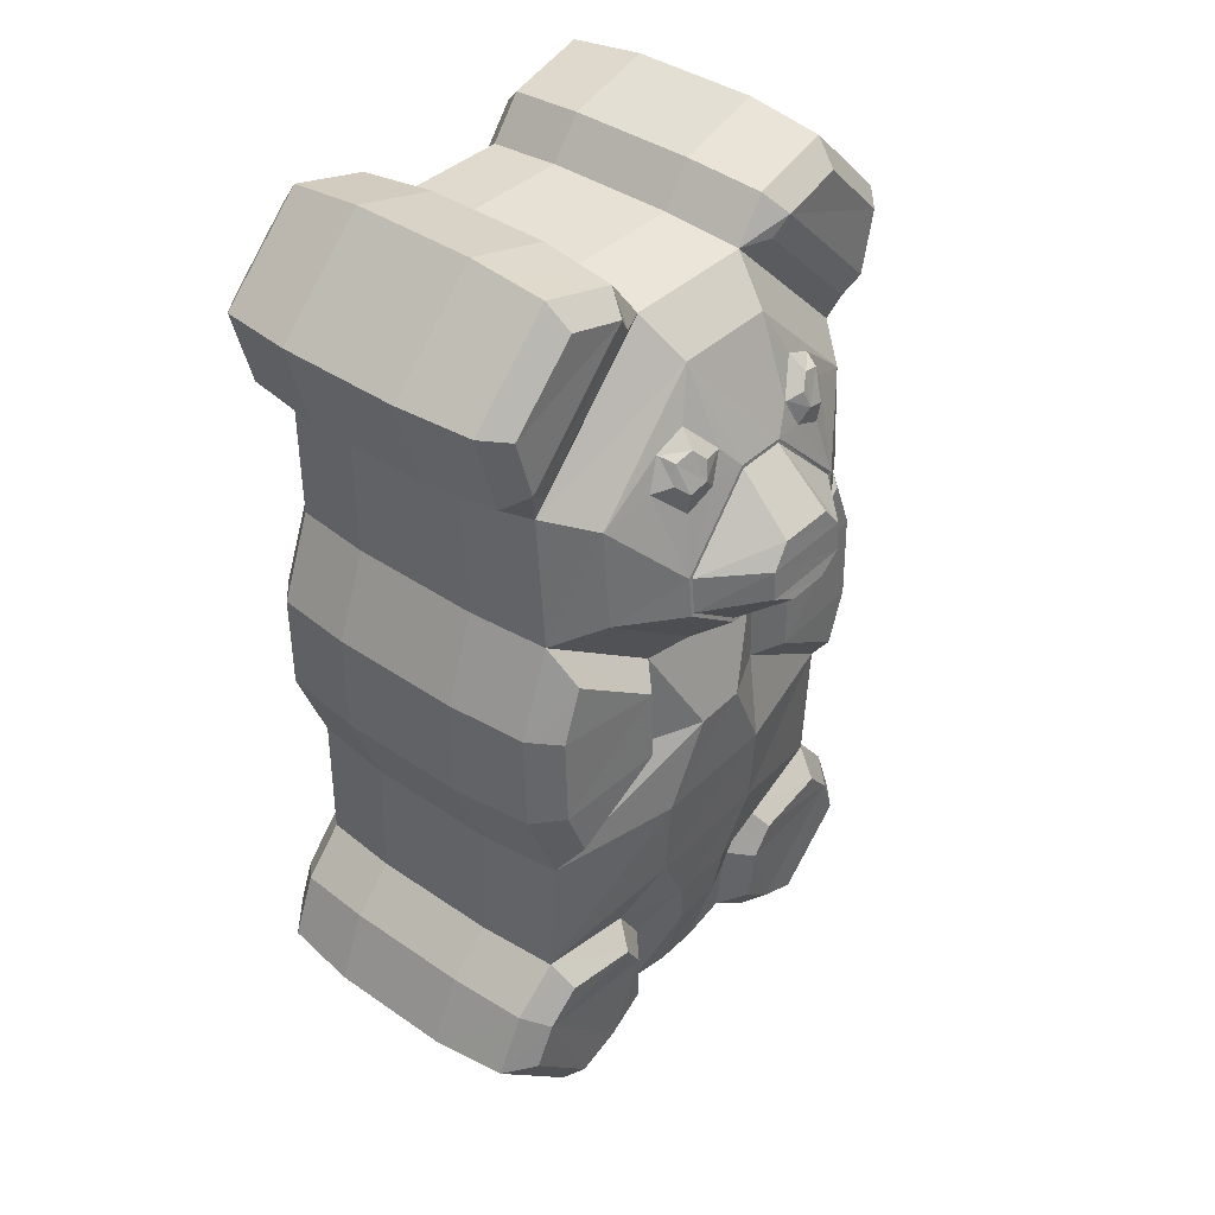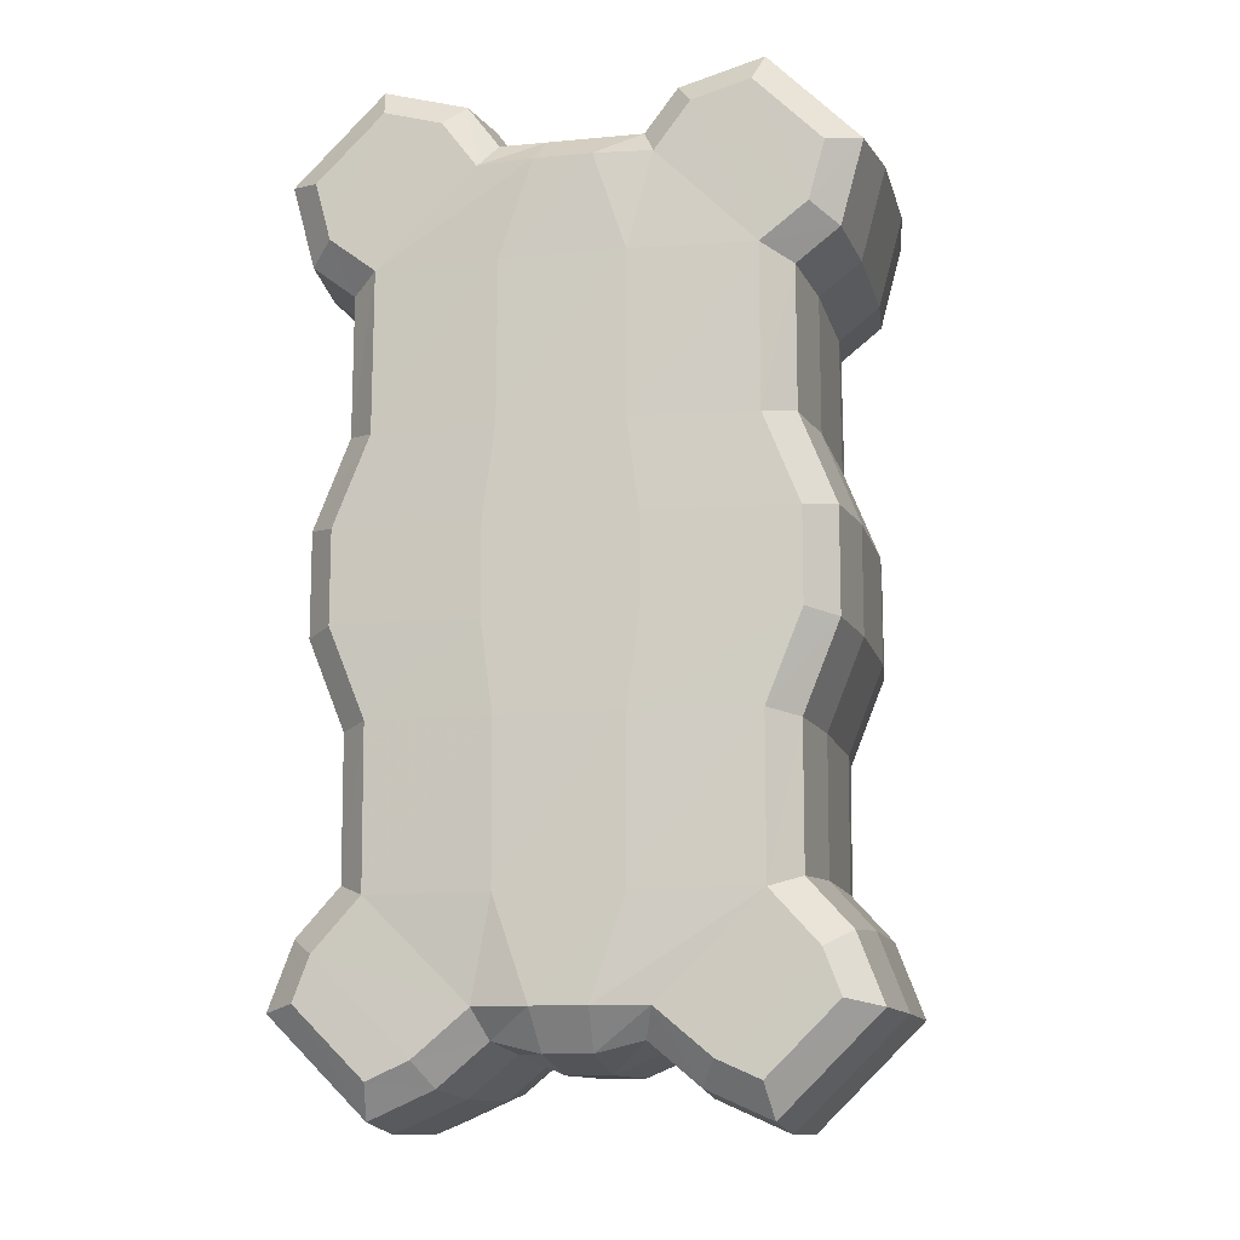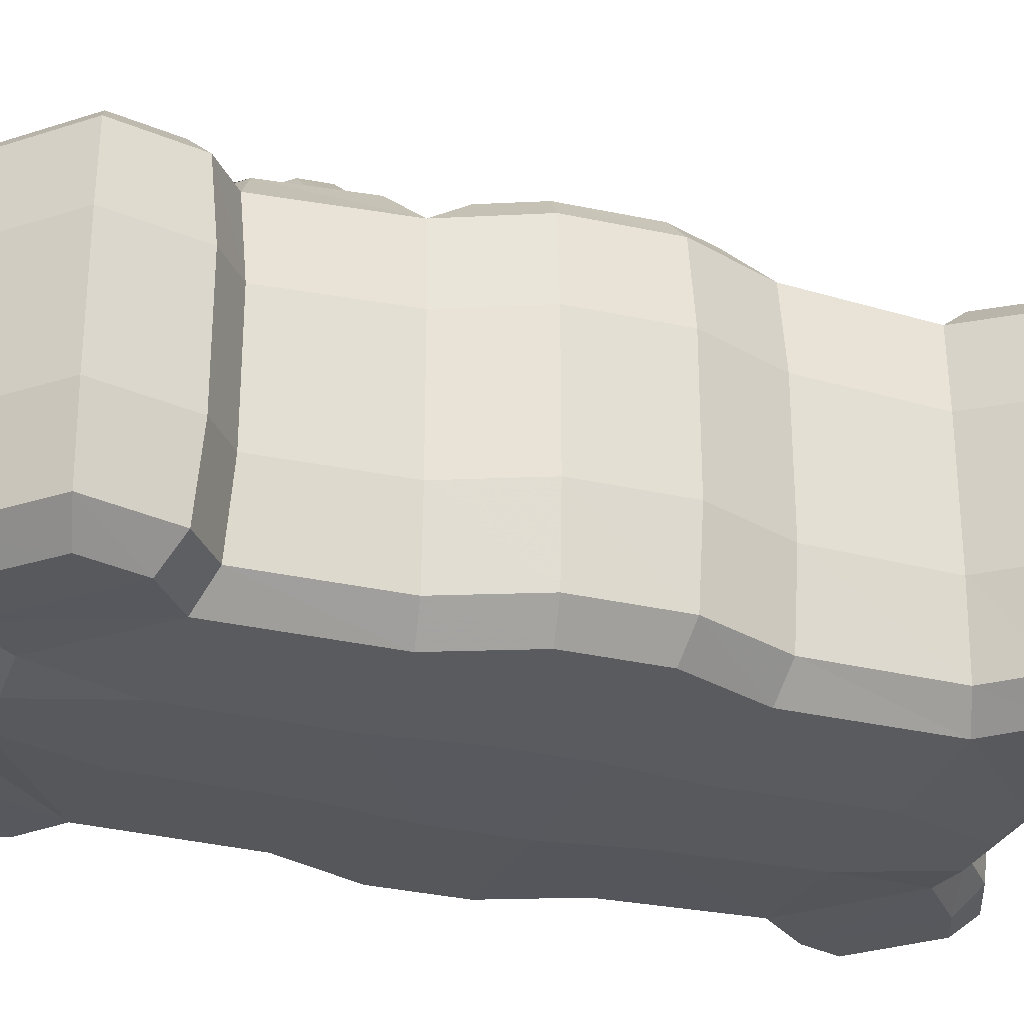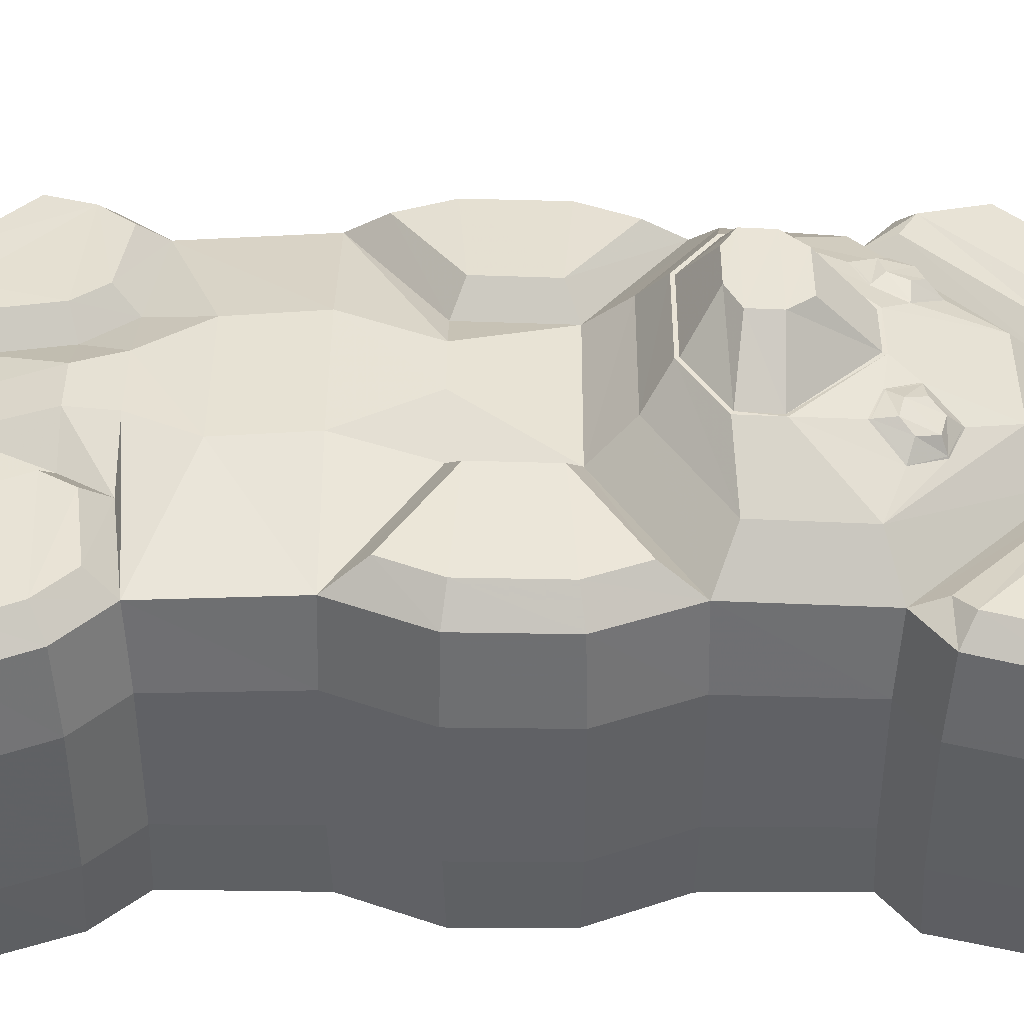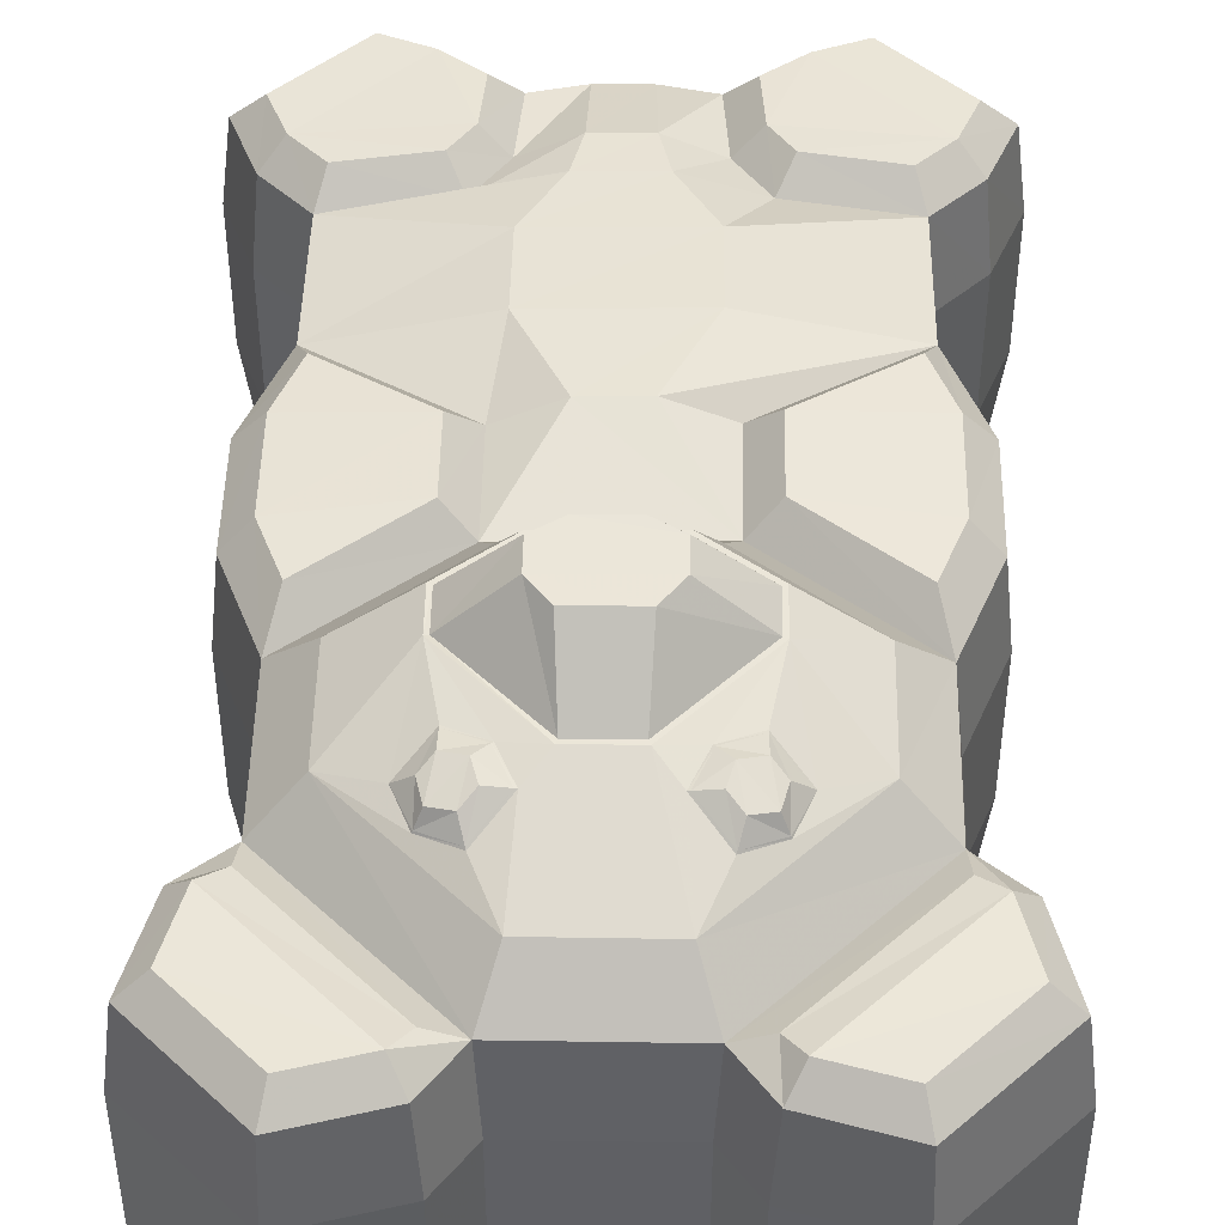
<metadata>
{"format":"obj","ext":"obj","renderer":"f3d","projection":"perspective","resolution":1024,"background":"white","views":[{"elev":39.3,"azim":-49.3,"up":"+Y"},{"elev":-11.8,"azim":-167.0,"up":"+Y"},{"elev":-28.9,"azim":-109.7,"up":"+Z"},{"elev":41.5,"azim":90.3,"up":"+Z"},{"elev":46.3,"azim":-178.9,"up":"+Z"}]}
</metadata>
<code>
g Gummy_Bear
v -25.23 133.7 -21.12
v -24.9 1.489 -21.16
v -38.01 14.51 -21.13
v -28.67 48.89 -20.87
v -28.67 86.83 -20.99
v 28.67 48.89 -21.87
v 28.67 86.83 -21.74
v -33.5 60.9 -20.85
v -33.5 74.81 -20.89
v 33.5 60.9 -21.93
v 33.5 74.81 -21.87
v -28.67 29.92 -21
v 28.67 29.92 -21.61
v -28.67 105.8 -21.13
v -9.555 10.95 -21.2
v -9.555 124.8 -21.2
v -34.45 110.2 -21.16
v -13.94 130.6 -21.12
v -37.51 121.5 -21.12
v -16.24 5.339 -21.19
v -34.52 23.49 -21.06
v 25.23 133.7 -21.12
v 24.9 1.489 -21.25
v 38.01 14.51 -21.39
v 28.67 105.8 -21.48
v 9.555 10.95 -21.32
v 9.555 124.8 -21.24
v 34.45 110.2 -21.4
v 13.94 130.6 -21.16
v 37.51 121.5 -21.2
v 16.24 5.339 -21.33
v 34.52 23.49 -21.52
v -25.23 133.7 18.93
v -24.9 1.489 19.25
v -38.01 14.51 19.49
v -28.67 48.89 21.92
v -28.67 86.83 21.11
v 28.67 48.89 20.96
v 28.67 86.83 20.39
v -33.5 60.9 21.73
v -33.5 74.81 21.42
v 33.5 60.9 20.69
v 33.5 74.81 20.49
v -28.67 29.92 20.77
v 28.67 29.92 20.16
v -28.67 105.8 19.87
v 9.555 10.95 19.79
v -9.555 10.95 19.91
v -9.555 124.8 19.2
v -34.45 110.2 19.47
v -13.94 130.6 19.01
v -37.51 121.5 19.04
v -16.24 5.339 19.53
v -34.52 23.49 20.08
v 25.23 133.7 18.93
v 28.67 105.8 19.53
v 9.555 124.8 19.17
v 34.45 110.2 19.24
v 13.94 130.6 18.97
v 37.51 121.5 18.94
v 24.9 1.489 19.14
v 38.01 14.51 19.24
v 16.24 5.339 19.41
v 34.52 23.49 19.62
v -24.08 129.3 -24.78
v -24.04 6.172 -24.88
v -33.42 15.48 -24.85
v -24.74 49.65 -24.8
v -24.74 86.07 -24.84
v 24.74 49.65 -25.74
v 24.74 86.07 -25.56
v -29.57 61.66 -24.74
v -29.57 74.05 -24.76
v 29.57 61.66 -25.8
v 29.57 74.05 -25.73
v -24.74 28.39 -24.83
v 24.74 28.39 -25.37
v -24.74 107.7 -24.89
v -10.98 14.87 -24.94
v -11.51 120.8 -24.91
v -31 112.5 -24.88
v -16.28 127.2 -24.81
v -33.12 120.4 -24.79
v -18.34 8.704 -24.9
v -31.13 21.38 -24.82
v 24.08 129.3 -24.83
v 24.04 6.172 -25.01
v 33.42 15.48 -25.14
v 24.74 107.7 -25.19
v 10.98 14.87 -25.11
v 11.51 120.8 -24.97
v 31 112.5 -25.06
v 16.28 127.2 -24.87
v 33.12 120.4 -24.91
v 18.34 8.704 -25.08
v 31.13 21.38 -25.24
v -14.41 27.98 21.2
v -10.3 21.66 20.71
v 14.41 27.98 20.8
v 10.3 21.66 20.48
v 11.17 60.9 22.74
v -11.17 60.9 23.35
v 11.17 74.81 22.33
v -11.17 74.81 22.87
v -25.59 135.1 -10.13
v -25.17 -6.1e-05 -10.09
v -39.47 14.2 -9.977
v -29.92 48.64 -9.107
v -29.92 87.07 -9.421
v 29.92 48.64 -10.18
v 29.92 87.07 -10.22
v -34.75 60.66 -9.144
v -34.75 75.06 -9.269
v 34.75 60.66 -10.29
v 34.75 75.06 -10.29
v -29.92 30.4 -9.507
v 29.92 30.4 -10.18
v -29.92 105.2 -9.857
v -9.101 9.696 -9.927
v -8.933 126 -10.15
v -35.54 109.5 -9.983
v -13.2 131.7 -10.13
v -38.9 121.9 -10.13
v -15.57 4.269 -10.02
v -35.6 24.16 -9.743
v 25.59 135.1 -10.13
v 25.17 -6.1e-05 -10.22
v 39.47 14.2 -10.28
v 29.92 105.2 -10.25
v 9.101 9.696 -10.05
v 8.933 126 -10.2
v 35.54 109.5 -10.28
v 13.2 131.7 -10.15
v 38.9 121.9 -10.18
v 15.57 4.269 -10.15
v 35.6 24.16 -10.25
v -25.59 135.1 7.943
v -25.17 -6.1e-05 8.154
v -39.47 14.2 8.376
v -29.92 48.64 10.34
v -29.92 87.07 9.672
v 29.92 48.64 9.292
v 29.92 87.07 8.887
v -34.75 60.66 10.19
v -34.75 75.06 9.933
v 34.75 60.66 9.072
v 34.75 75.06 8.929
v -29.92 30.4 9.443
v 29.92 30.4 8.773
v -29.92 105.2 8.708
v 9.101 9.696 8.543
v -9.101 9.696 8.665
v -8.933 126 8.13
v -35.54 109.5 8.409
v -13.2 131.7 7.971
v -38.9 121.9 7.992
v -15.57 4.269 8.396
v -35.6 24.16 8.89
v 25.59 135.1 7.943
v 29.92 105.2 8.326
v 8.933 126 8.088
v 35.54 109.5 8.115
v 13.2 131.7 7.943
v 38.9 121.9 7.943
v 25.17 -6.1e-05 8.051
v 39.47 14.2 8.094
v 15.57 4.269 8.259
v 35.6 24.16 8.382
v -24.16 5.513 22.8
v -34.06 15.34 23.03
v -27.36 26.33 23.99
v -13.04 12.43 23.38
v -18.05 8.231 23.04
v -31.6 21.68 23.49
v -16.4 24.84 24.29
v -13.6 20.55 23.99
v 27.36 26.33 23.48
v 13.04 12.43 23.21
v 24.16 5.513 22.67
v 34.06 15.34 22.77
v 18.05 8.231 22.89
v 31.6 21.68 23.08
v 16.4 24.84 23.92
v 13.6 20.55 23.72
v -23.21 89.7 26.72
v 23.21 89.7 26.14
v -23.21 103.5 25.66
v -7.305 119.3 24.91
v 23.21 103.5 25.49
v 7.305 119.3 24.89
v 9.474 80.27 27.68
v -9.474 80.27 28.08
v -27.06 54.2 25.78
v -27.06 81.51 25.1
v -30.03 61.57 25.59
v -30.03 74.14 25.28
v -14.64 62.73 26.78
v -14.64 72.98 26.43
v 27.06 54.2 24.81
v 27.06 81.51 24.31
v 30.03 61.57 24.58
v 30.03 74.14 24.36
v 14.64 62.73 26.06
v 14.64 72.98 25.76
v -14.46 88.96 32.37
v 14.46 88.96 31.95
v -14.46 94.53 31.86
v -3.702 105.2 31.04
v 14.46 94.53 31.68
v 3.702 105.2 31.01
v 6.76 83.67 32.78
v -6.76 83.67 33.03
v 9.555 48.89 25.59
v -9.555 48.89 26.06
v 9.555 36.76 24.74
v -9.555 36.76 25.11
v 4.805 27.98 24.16
v -4.805 27.98 24.3
v 3.432 21.66 23.63
v -3.432 21.66 23.71
v 3.185 9.409 19.79
v -3.185 9.409 19.83
v 3.034 7.123 8.502
v -3.034 7.123 8.538
v 3.034 7.123 -10.03
v -3.034 7.123 -9.997
v 3.185 9.409 -21.28
v -3.185 9.409 -21.24
v 3.662 14.87 -25.92
v -3.662 14.87 -25.86
v 8.246 28.39 -26.14
v -8.246 28.39 -25.9
v 8.246 49.65 -26.48
v -8.246 49.65 -26.06
v 9.858 61.66 -26.6
v -9.858 61.66 -26.06
v 9.858 74.05 -26.53
v -9.858 74.05 -26.04
v 8.246 86.07 -26.33
v -8.246 86.07 -26.01
v 8.246 107.7 -26
v -8.246 107.7 -25.86
v 3.838 120.8 -25.81
v -3.838 120.8 -25.79
v 3.185 124.8 -21.23
v -3.185 124.8 -21.22
v 2.978 126 -10.18
v -2.978 126 -10.16
v 3.723 60.9 26.26
v -3.723 60.9 26.47
v -24.36 130.4 22.11
v -28.97 110 21.78
v -13.67 125.2 21.21
v -31.79 112.1 22.5
v -15.81 128 22.15
v -34.11 120.7 22.16
v 24.35 130.3 22.07
v 28.97 110 21.49
v 13.67 125.2 21.17
v 31.79 112.1 22.29
v 15.8 128 22.08
v 34.1 120.7 22.06
v -16.64 106.2 27.26
v -10.34 112.6 26.93
v -12.8 102.5 30.01
v -6.47 108.5 29.53
v -14.46 107.1 29.27
v -11.08 110.5 29.13
v -12.88 105.6 30.46
v -9.448 108.8 30.17
v -10.23 106.3 30.74
v -13.72 109.8 28.75
v -14.66 110.6 26.54
v -8.476 104.4 30.29
v -16.42 106.3 27.46
v -10.41 112.4 27.15
v -12.81 102.8 30.06
v -6.772 108.6 29.59
v -8.653 104.6 30.34
v -14.56 110.6 26.76
v -3.038 88.34 39.31
v 3.036 88.34 39.19
v 6.517 94.42 38.67
v 3.956 97.53 38.42
v 16.64 106.2 27.26
v 10.34 112.6 26.93
v 12.8 102.5 30.01
v 6.47 108.5 29.53
v 14.46 107.1 29.27
v 11.08 110.5 29.13
v 12.88 105.6 30.46
v 9.448 108.8 30.17
v 10.23 106.3 30.74
v 13.72 109.8 28.75
v 14.66 110.6 26.54
v 8.476 104.4 30.29
v 16.42 106.3 27.46
v 10.41 112.4 27.15
v 12.81 102.8 30.06
v 6.772 108.6 29.59
v 8.653 104.6 30.34
v 14.56 110.6 26.76
v -13.94 89.23 32.33
v 13.94 89.23 31.92
v -13.94 94.32 31.86
v -3.486 104.7 31.07
v 13.94 94.32 31.53
v 3.487 104.7 31.01
v 6.596 84.19 32.71
v -6.598 84.19 32.96
v -6.517 90.25 39.03
v 6.517 90.25 38.84
v -6.517 94.42 38.83
v -3.956 97.52 38.49
f 255 251 256 254
f 197 195 193
f 312 283 313 311
f 195 197 198 196
f 198 194 196
f 44 216 214 36
f 174 170 169 173
f 48 222 220 98
f 176 173 172
f 283 284 314 313
f 253 255 254 252
f 262 257 261 260
f 179 180 182 181
f 181 184 178
f 260 261 259 258
f 81 83 65 82
f 70 233 235 74
f 71 239 241 89
f 74 235 237 75
f 75 237 239 71
f 77 231 233 70
f 84 66 67 85
f 90 229 231 77
f 79 84 85 76
f 89 241 243 91
f 78 81 82 80
f 105 137 155 122
f 123 156 137 105
f 121 154 156 123
f 114 146 142 110
f 108 140 144 112
f 129 160 143 111
f 109 141 150 118
f 115 147 146 114
f 112 144 145 113
f 111 143 147 115
f 113 145 141 109
f 110 142 149 117
f 116 148 140 108
f 107 139 158 125
f 106 138 139 107
f 124 157 138 106
f 119 226 224 152
f 125 158 148 116
f 119 152 157 124
f 117 149 168 136
f 247 161 131
f 122 155 153 120
f 118 150 154 121
f 92 93 86 94
f 89 91 93 92
f 134 164 162 132
f 126 159 164 134
f 133 163 159 126
f 132 162 160 129
f 131 161 163 133
f 95 96 88 87
f 90 77 96 95
f 127 165 167 135
f 128 166 165 127
f 136 168 166 128
f 135 167 151 130
f 19 83 81 17
f 1 65 83 19
f 18 82 65 1
f 8 72 68 4
f 6 70 74 10
f 14 78 69 5
f 7 71 89 25
f 9 73 72 8
f 10 74 75 11
f 5 69 73 9
f 11 75 71 7
f 4 68 76 12
f 13 77 70 6
f 2 66 84 20
f 3 67 66 2
f 21 85 67 3
f 26 227 229 90
f 20 84 79 15
f 12 76 85 21
f 16 246 244 80
f 17 81 78 14
f 16 80 82 18
f 28 92 94 30
f 22 86 93 29
f 30 94 86 22
f 25 89 92 28
f 29 93 91 27
f 31 95 87 23
f 24 88 96 32
f 23 87 88 24
f 26 90 95 31
f 32 96 77 13
f 98 220 218 97
f 97 218 216 44
f 176 175 174 173
f 175 171 174
f 182 183 184 181
f 182 177 183
f 101 249 213 38
f 199 201 203
f 249 103 104 250
f 203 201 202 204
f 282 312 311 281
f 204 202 200
f 1 105 122 18
f 51 155 137 33
f 19 123 105 1
f 33 137 156 52
f 17 121 123 19
f 52 156 154 50
f 10 114 110 6
f 38 142 146 42
f 4 108 112 8
f 40 144 140 36
f 25 129 111 7
f 39 143 160 56
f 5 109 118 14
f 46 150 141 37
f 11 115 114 10
f 42 146 147 43
f 8 112 113 9
f 41 145 144 40
f 7 111 115 11
f 43 147 143 39
f 9 113 109 5
f 37 141 145 41
f 6 110 117 13
f 45 149 142 38
f 12 116 108 4
f 36 140 148 44
f 3 107 125 21
f 54 158 139 35
f 2 106 107 3
f 35 139 138 34
f 20 124 106 2
f 34 138 157 53
f 15 228 226 119
f 47 221 223 151
f 21 125 116 12
f 44 148 158 54
f 15 119 124 20
f 53 157 152 48
f 13 117 136 32
f 64 168 149 45
f 27 245 247 131
f 57 161 153 49
f 18 122 120 16
f 49 153 155 51
f 14 118 121 17
f 50 154 150 46
f 30 134 132 28
f 58 162 164 60
f 22 126 134 30
f 60 164 159 55
f 29 133 126 22
f 55 159 163 59
f 28 132 129 25
f 56 160 162 58
f 27 131 133 29
f 59 163 161 57
f 23 127 135 31
f 63 167 165 61
f 24 128 127 23
f 61 165 166 62
f 32 136 128 24
f 62 166 168 64
f 31 135 130 26
f 47 151 167 63
f 35 170 174 54
f 34 169 170 35
f 53 173 169 34
f 98 176 172 48
f 48 172 173 53
f 97 175 176 98
f 44 171 175 97
f 54 174 171 44
f 61 179 181 63
f 62 180 179 61
f 64 182 180 62
f 63 181 178 47
f 47 178 184 100
f 100 184 183 99
f 45 177 182 64
f 99 183 177 45
f 56 189 186 39
f 37 185 187 46
f 57 190 189 56
f 49 188 190 57
f 46 187 188 49
f 103 191 192 104
f 39 186 191 103
f 104 192 185 37
f 102 197 193 36
f 36 193 195 40
f 40 195 196 41
f 104 198 197 102
f 37 194 198 104
f 41 196 194 37
f 38 199 203 101
f 42 201 199 38
f 101 203 204 103
f 43 202 201 42
f 103 204 200 39
f 39 200 202 43
f 189 209 206 186
f 185 205 207 187
f 277 269 267 275
f 188 208 210 190
f 268 272 271 270
f 191 211 212 192
f 186 206 211 191
f 192 212 205 185
f 216 215 213 214
f 215 45 38 213
f 222 221 219 220
f 221 47 100 219
f 233 234 236 235
f 234 68 72 236
f 239 240 242 241
f 240 69 78 242
f 235 236 238 237
f 236 72 73 238
f 237 238 240 239
f 238 73 69 240
f 231 232 234 233
f 232 76 68 234
f 229 230 232 231
f 230 79 76 232
f 241 242 244 243
f 242 78 80 244
f 226 225 223 224
f 225 130 151 223
f 248 153 161 247
f 248 120 153
f 227 228 230 229
f 228 15 79 230
f 246 245 243 244
f 245 27 91 243
f 220 219 217 218
f 219 100 99 217
f 218 217 215 216
f 217 99 45 215
f 249 250 214 213
f 250 102 36 214
f 249 101 103
f 102 250 104
f 228 227 225 226
f 227 26 130 225
f 221 222 224 223
f 222 48 152 224
f 245 246 248 247
f 246 16 120 248
f 33 251 255 51
f 52 256 251 33
f 50 254 256 52
f 49 253 252 46
f 51 255 253 49
f 46 252 254 50
f 60 262 260 58
f 55 257 262 60
f 59 261 257 55
f 58 260 258 56
f 57 259 261 59
f 56 258 259 57
f 279 271 269 277
f 278 266 264 276
f 280 273 263 275
f 278 270 271 279
f 187 273 264 188
f 207 265 263 187
f 274 265 207 208
f 188 264 266 208
f 276 264 273 280
f 265 277 275 263
f 277 265 274 279
f 276 268 270 278
f 272 267 269 271
f 187 263 273
f 208 266 274
f 280 275 267 272
f 279 274 266 278
f 280 272 268 276
f 289 291 299 297
f 293 294 290 292
f 291 293 301 299
f 286 288 300 298
f 285 295 302 297
f 293 292 300 301
f 286 295 189 190
f 285 287 209 189
f 209 287 296 210
f 288 286 190 210
f 295 286 298 302
f 297 299 287 285
f 296 287 299 301
f 292 290 298 300
f 291 289 294 293
f 285 189 295
f 288 210 296
f 289 297 302 294
f 288 296 301 300
f 290 294 302 298
f 209 307 304 206
f 205 303 305 207
f 210 308 307 209
f 208 306 308 210
f 207 305 306 208
f 211 309 310 212
f 206 304 309 211
f 212 310 303 205
f 307 283 312 304
f 303 311 313 305
f 308 284 283 307
f 306 314 284 308
f 305 313 314 306
f 309 282 281 310
f 304 312 282 309
f 310 281 311 303

</code>
